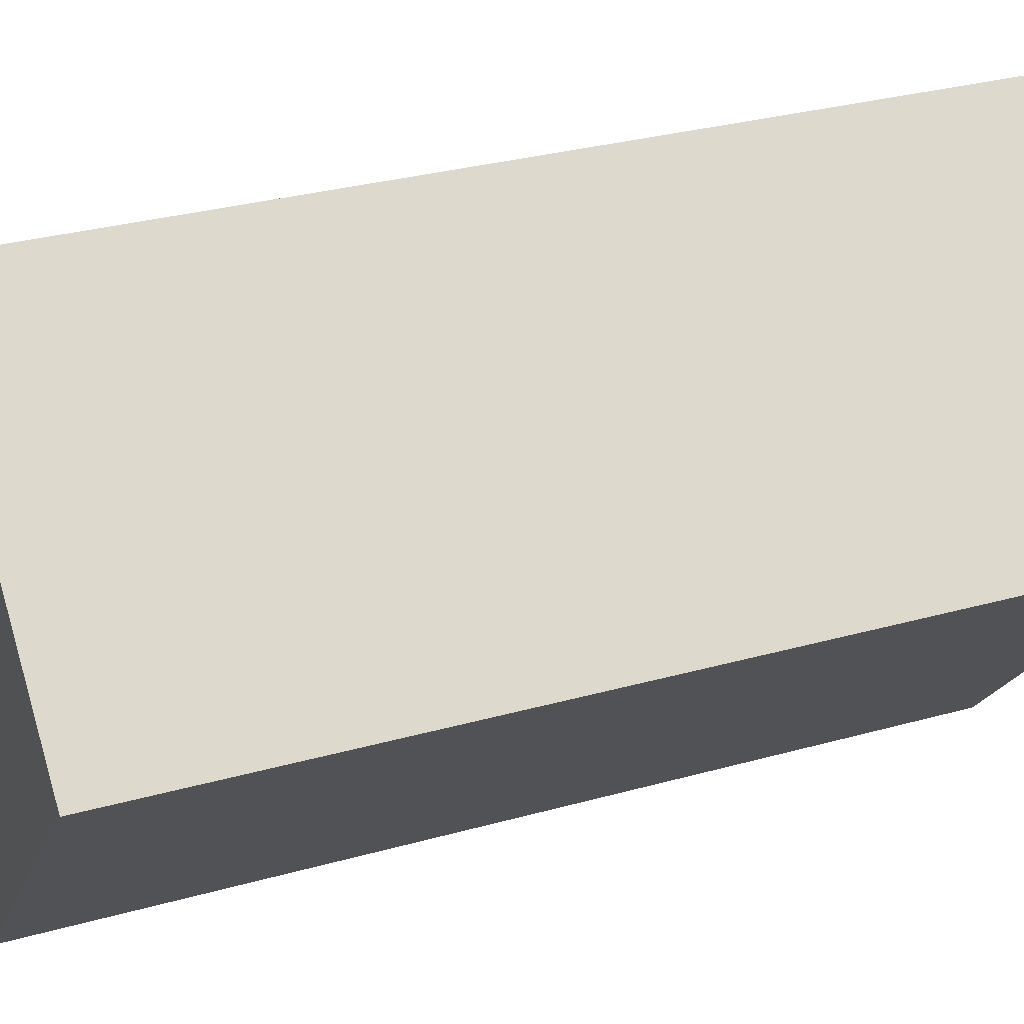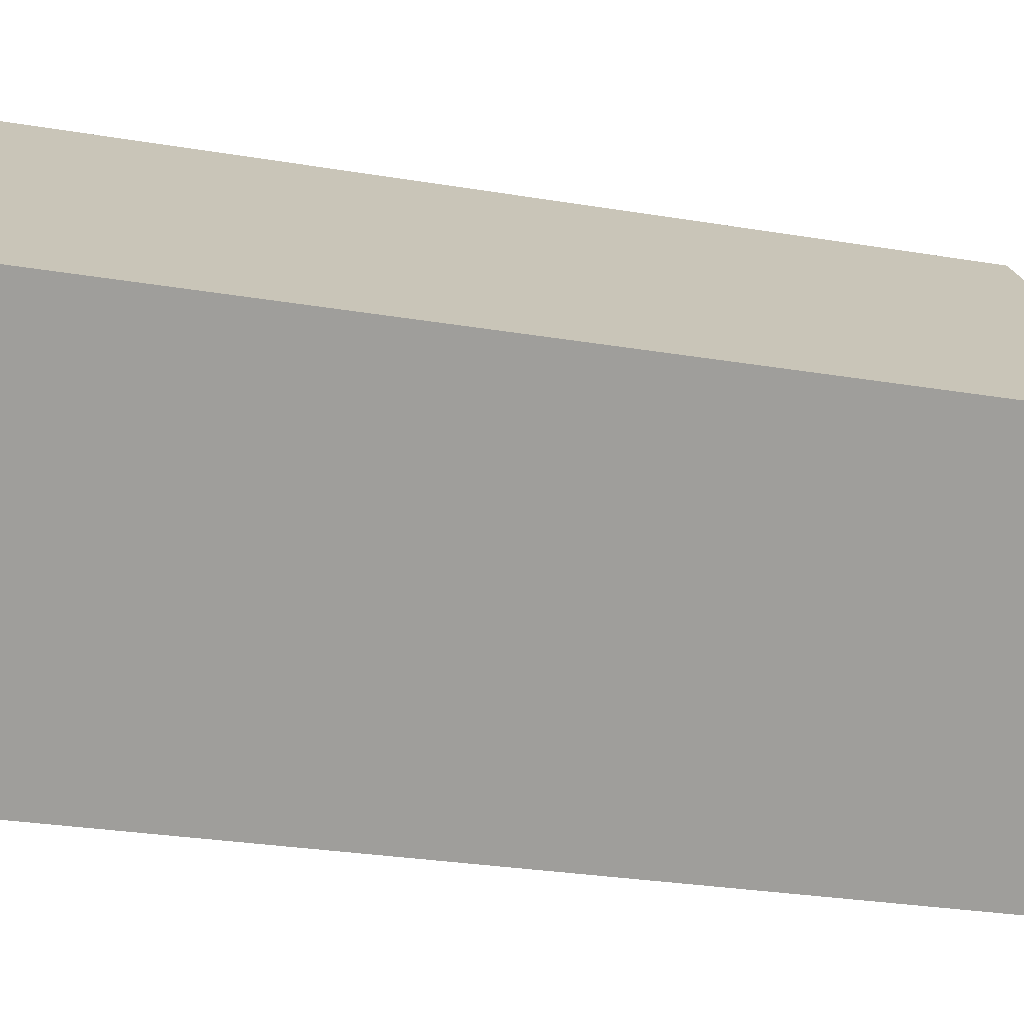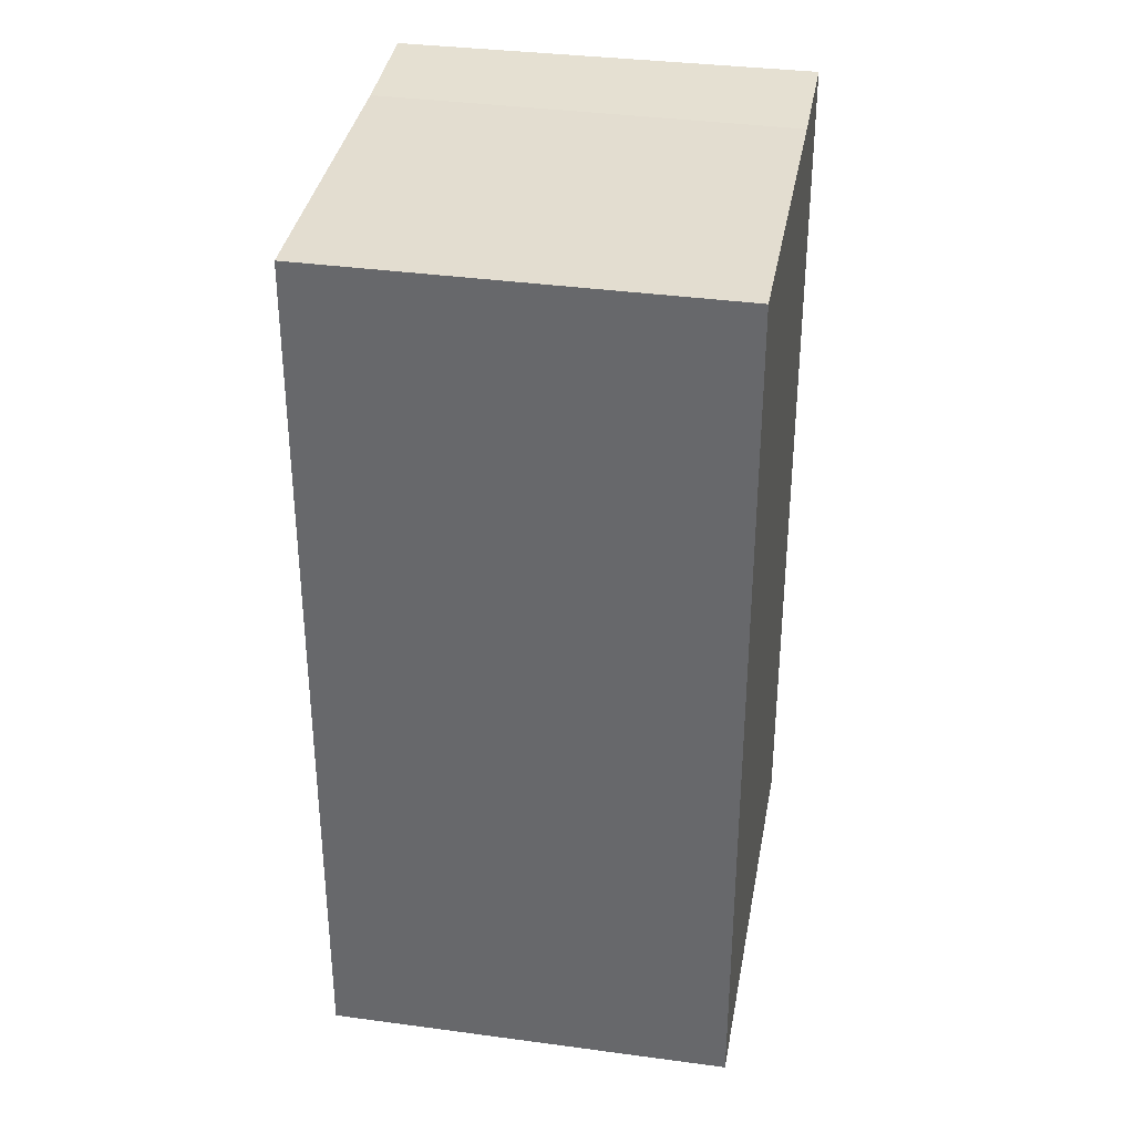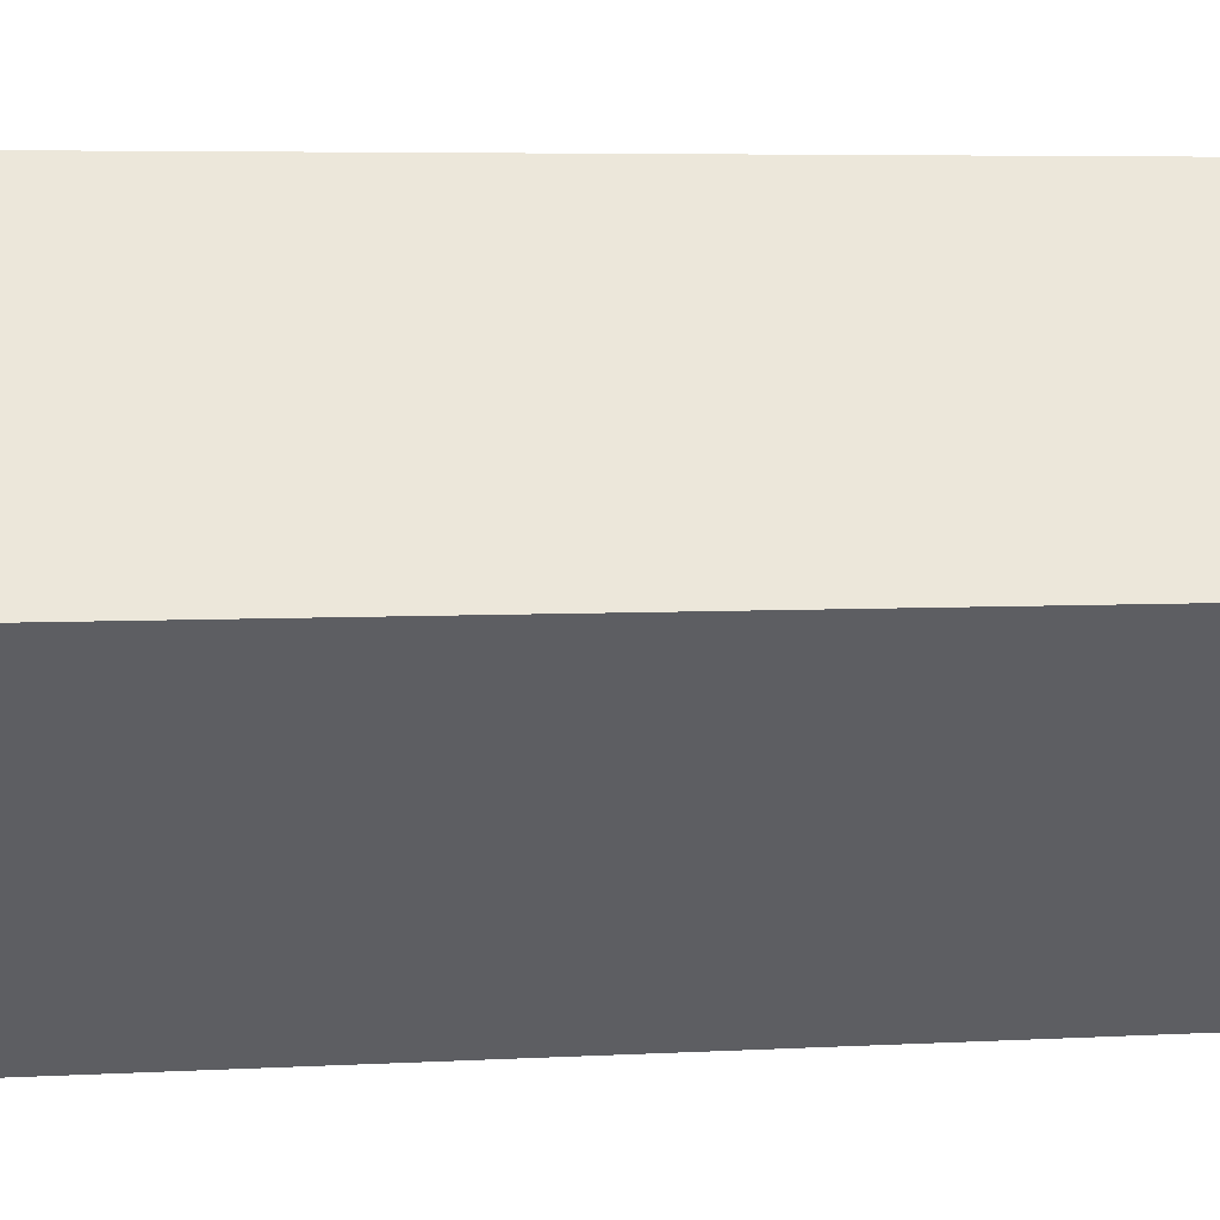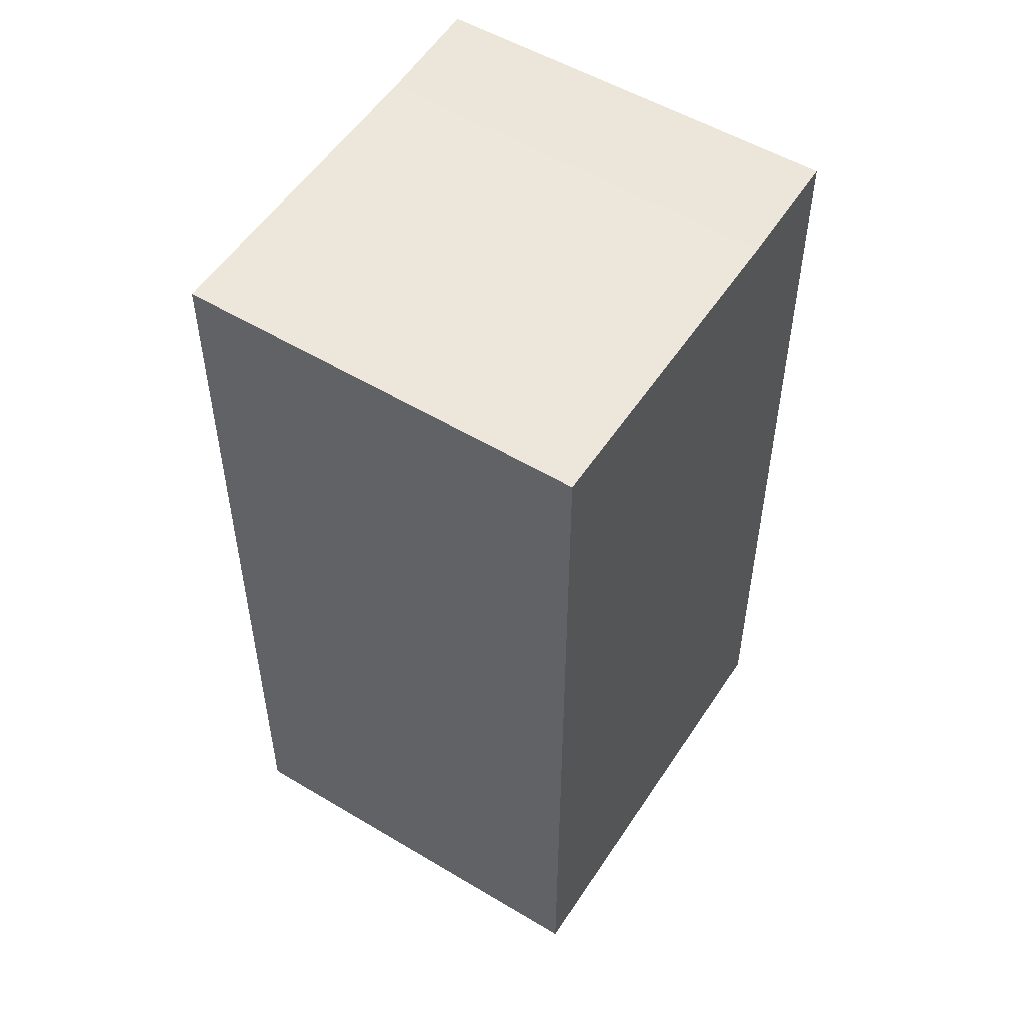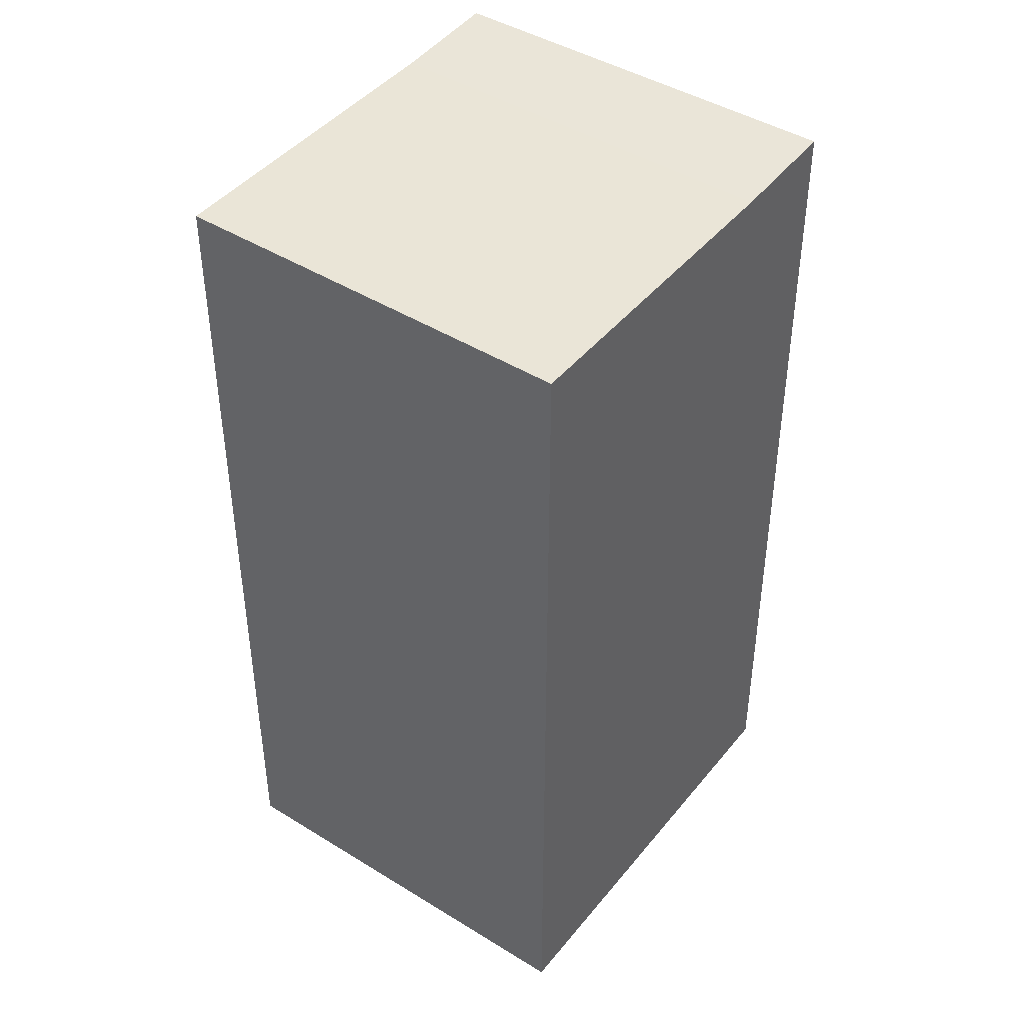
<metadata>
{"format":"obj","ext":"obj","renderer":"f3d","projection":"perspective","resolution":1024,"background":"white","views":[{"elev":30.4,"azim":67.8,"up":"+Z"},{"elev":-28.3,"azim":-104.2,"up":"+Z"},{"elev":36.1,"azim":52.4,"up":"+Y"},{"elev":5.5,"azim":80.4,"up":"+Z"},{"elev":54.1,"azim":74.9,"up":"+Y"},{"elev":44.3,"azim":78.3,"up":"+Y"}]}
</metadata>
<code>
v  0.0005304 24.83 -0.0007871
v  8.314 4.757e-16 -7.769
v  0 0 0
v  8.315 24.83 -7.769
v  10.52 24.73 -5.359
v  10.52 3.281e-16 -5.358
v  2.098 24.73 2.297
v  2.098 -1.407e-16 2.298
v  16.71 -8.723e-17 1.425
v  8.29 24.83 9.08
v  8.289 -5.56e-16 9.08
v  16.71 24.83 1.424
g defaultobject
f 1 2 3
f 2 1 4
f 2 5 6
f 5 2 4
f 7 3 8
f 3 7 1
f 9 10 11
f 10 9 12
f 10 8 11
f 8 10 7
f 6 12 9
f 12 6 5
f 6 3 2
f 3 6 8
f 11 6 9
f 6 11 8
f 7 4 1
f 4 7 5
f 5 10 12
f 10 5 7

</code>
